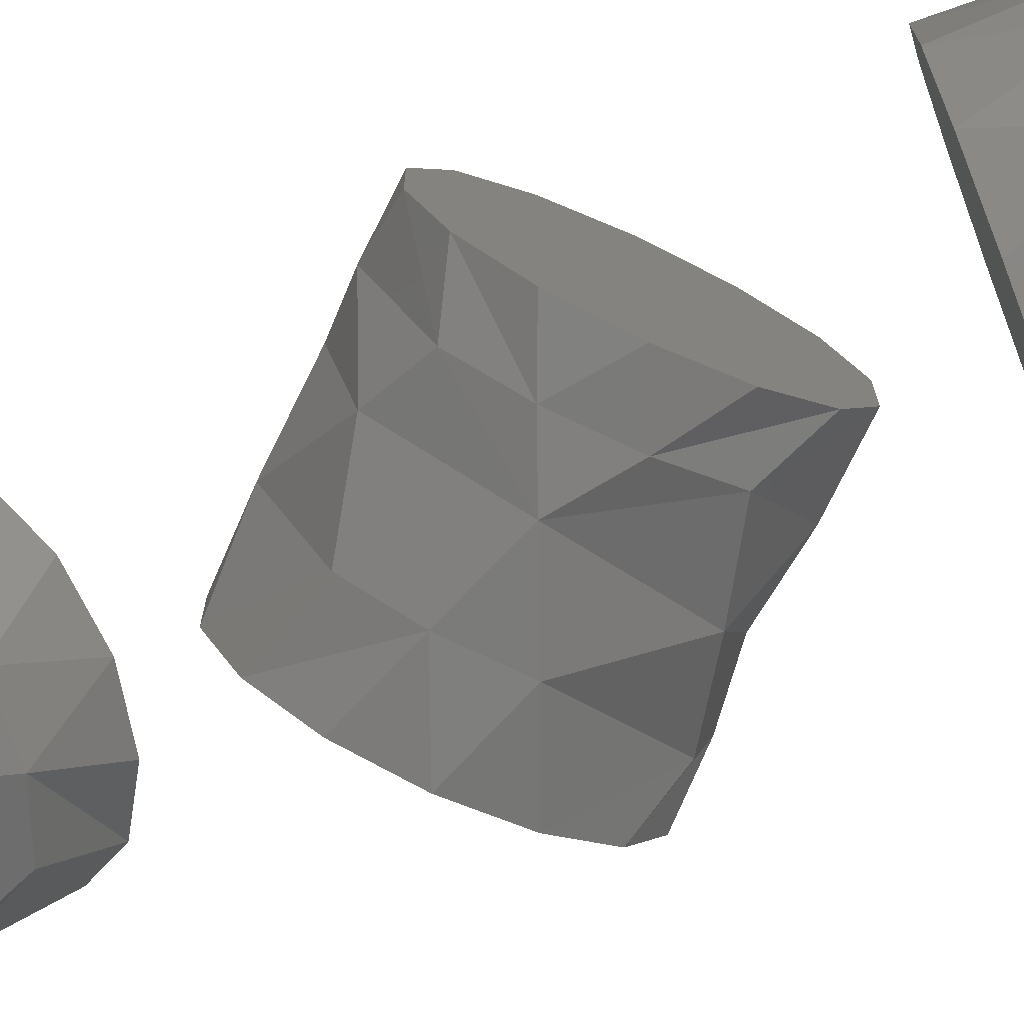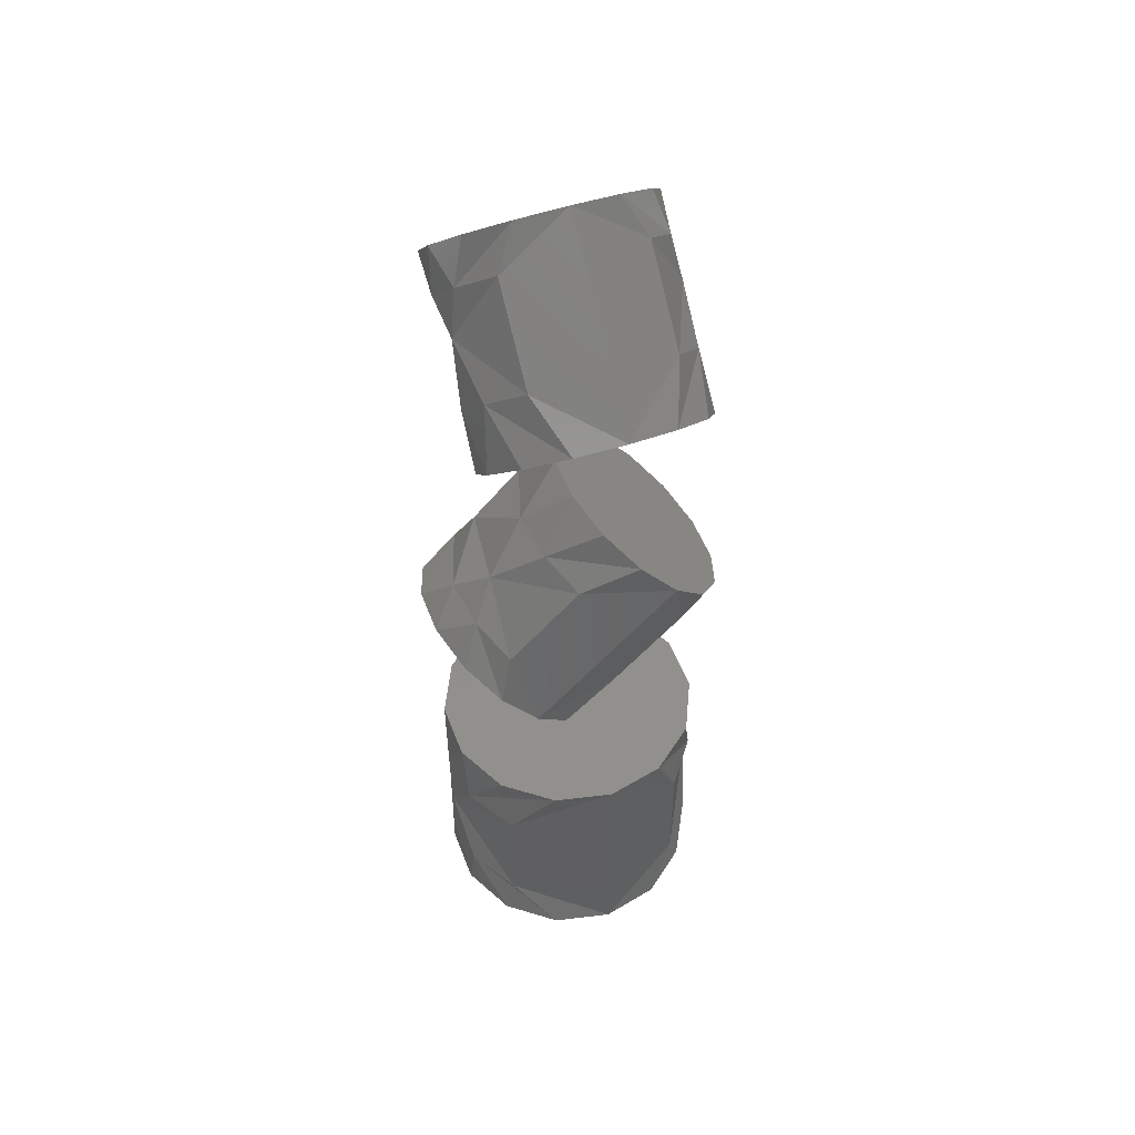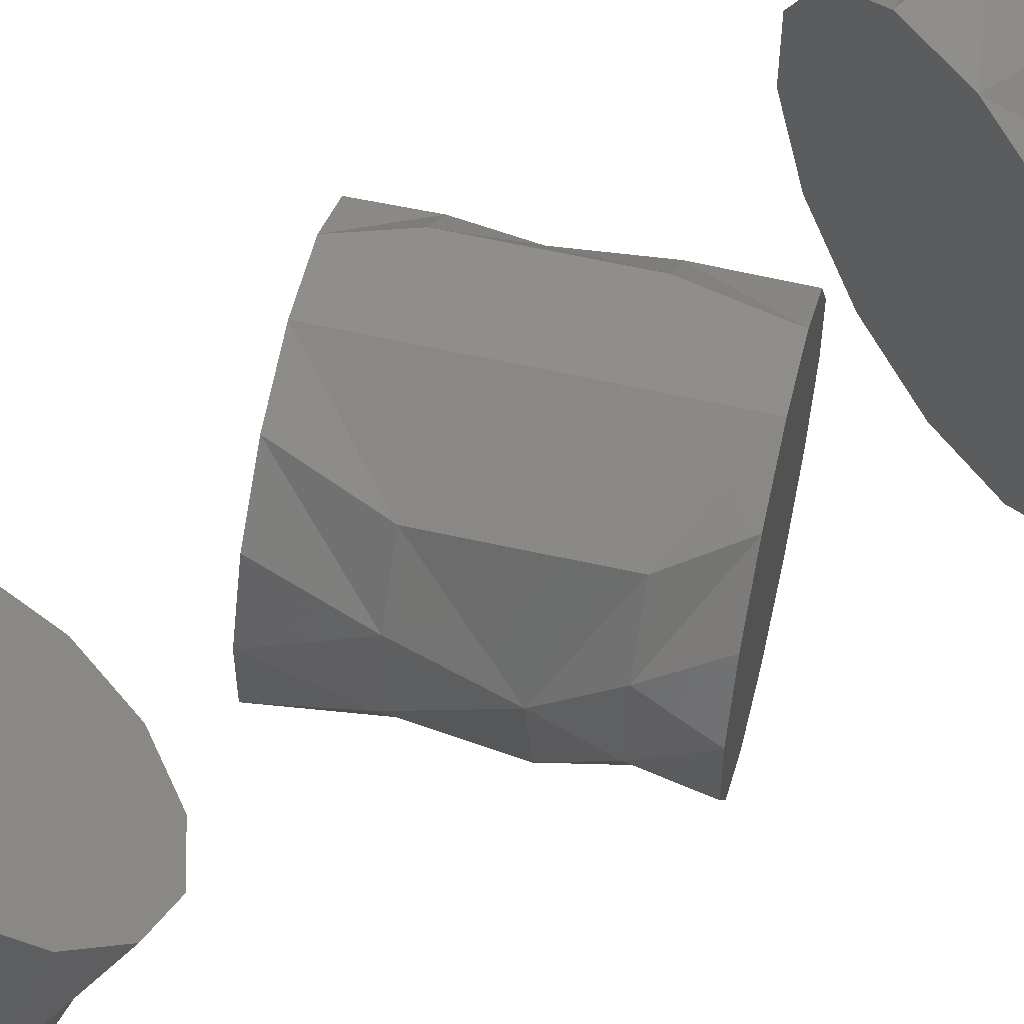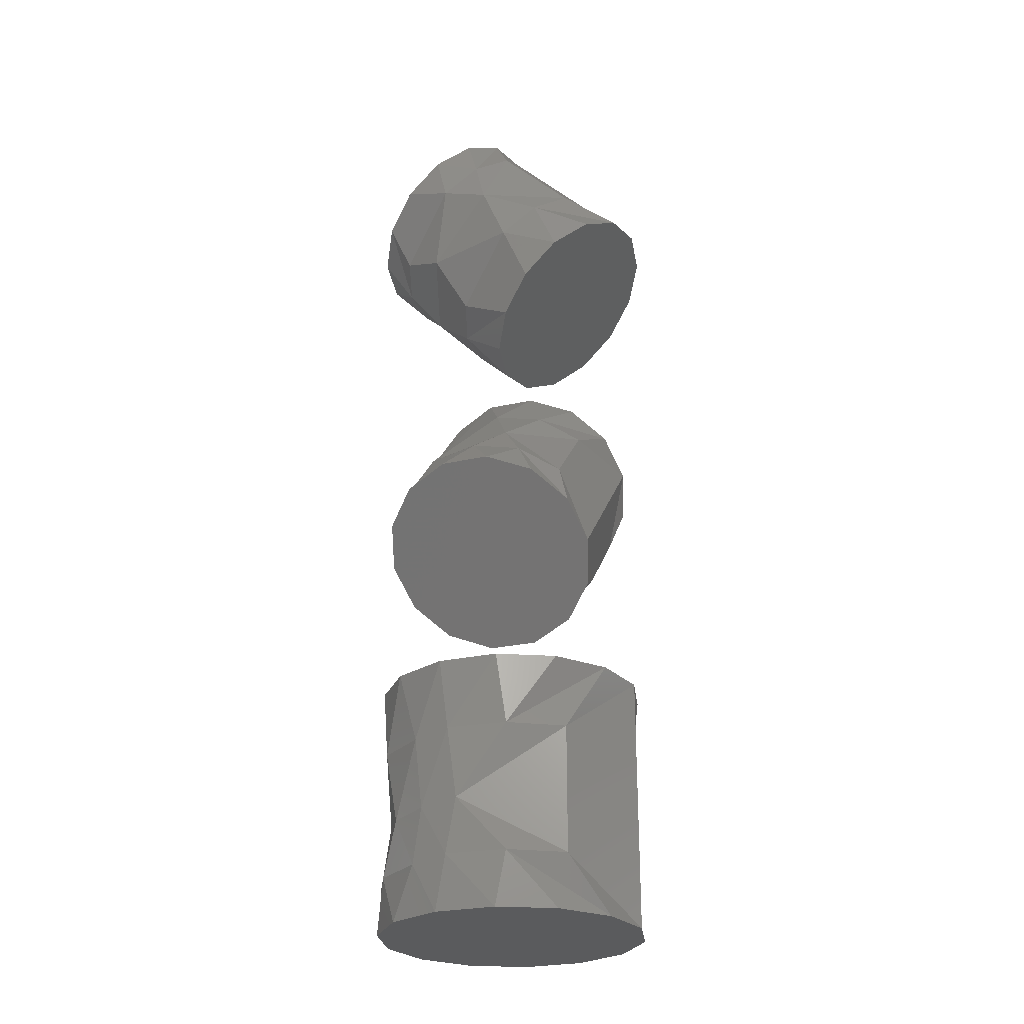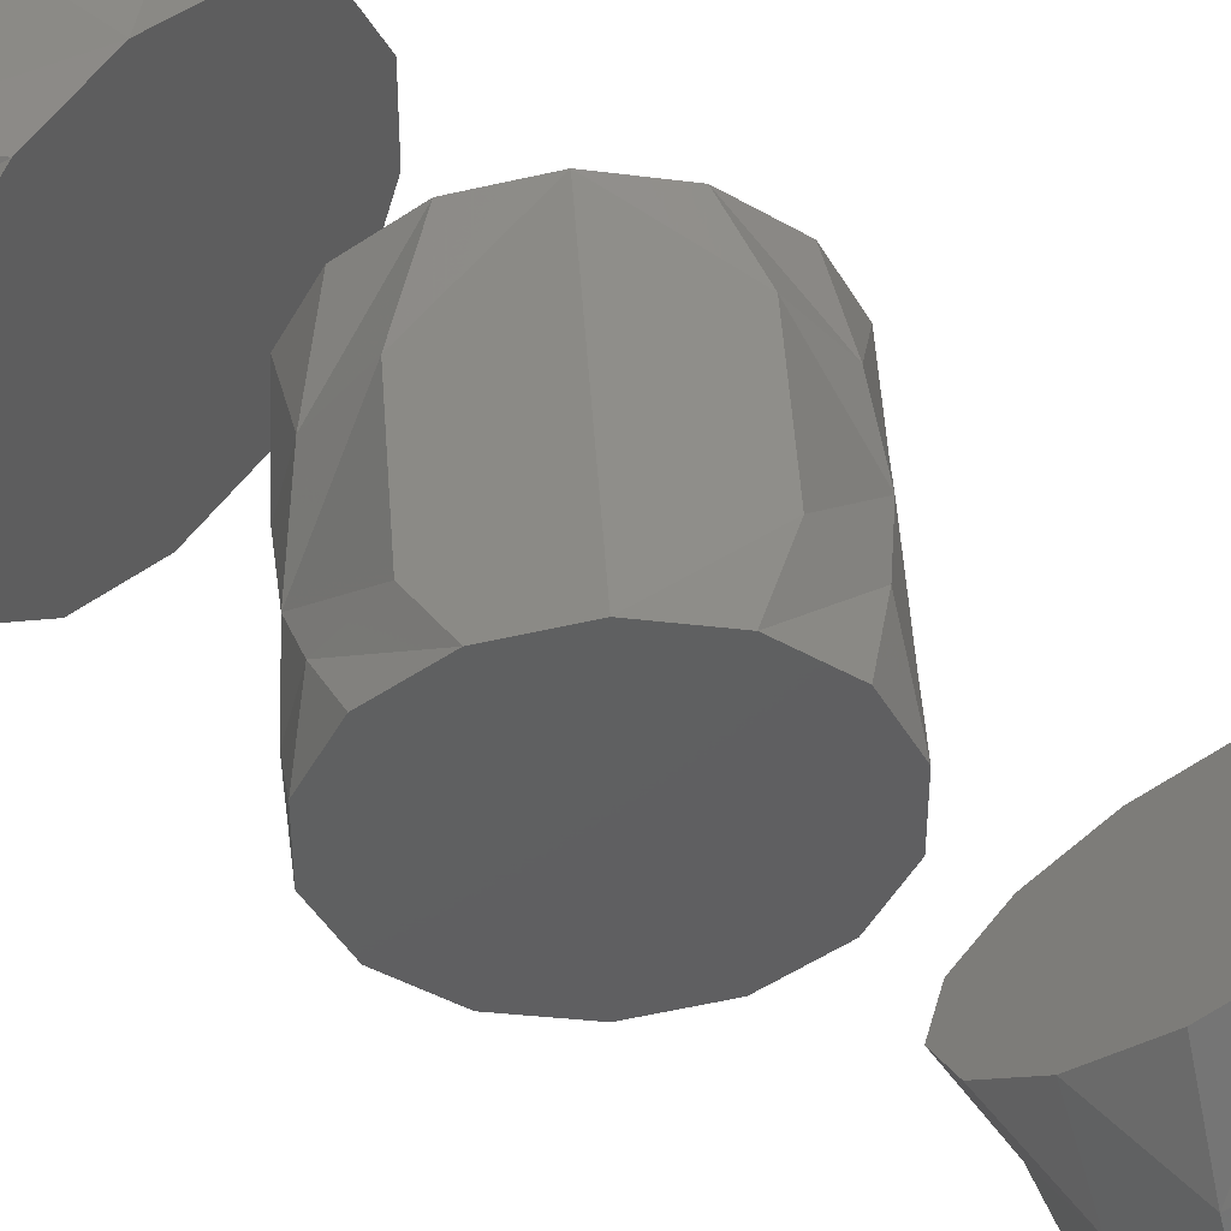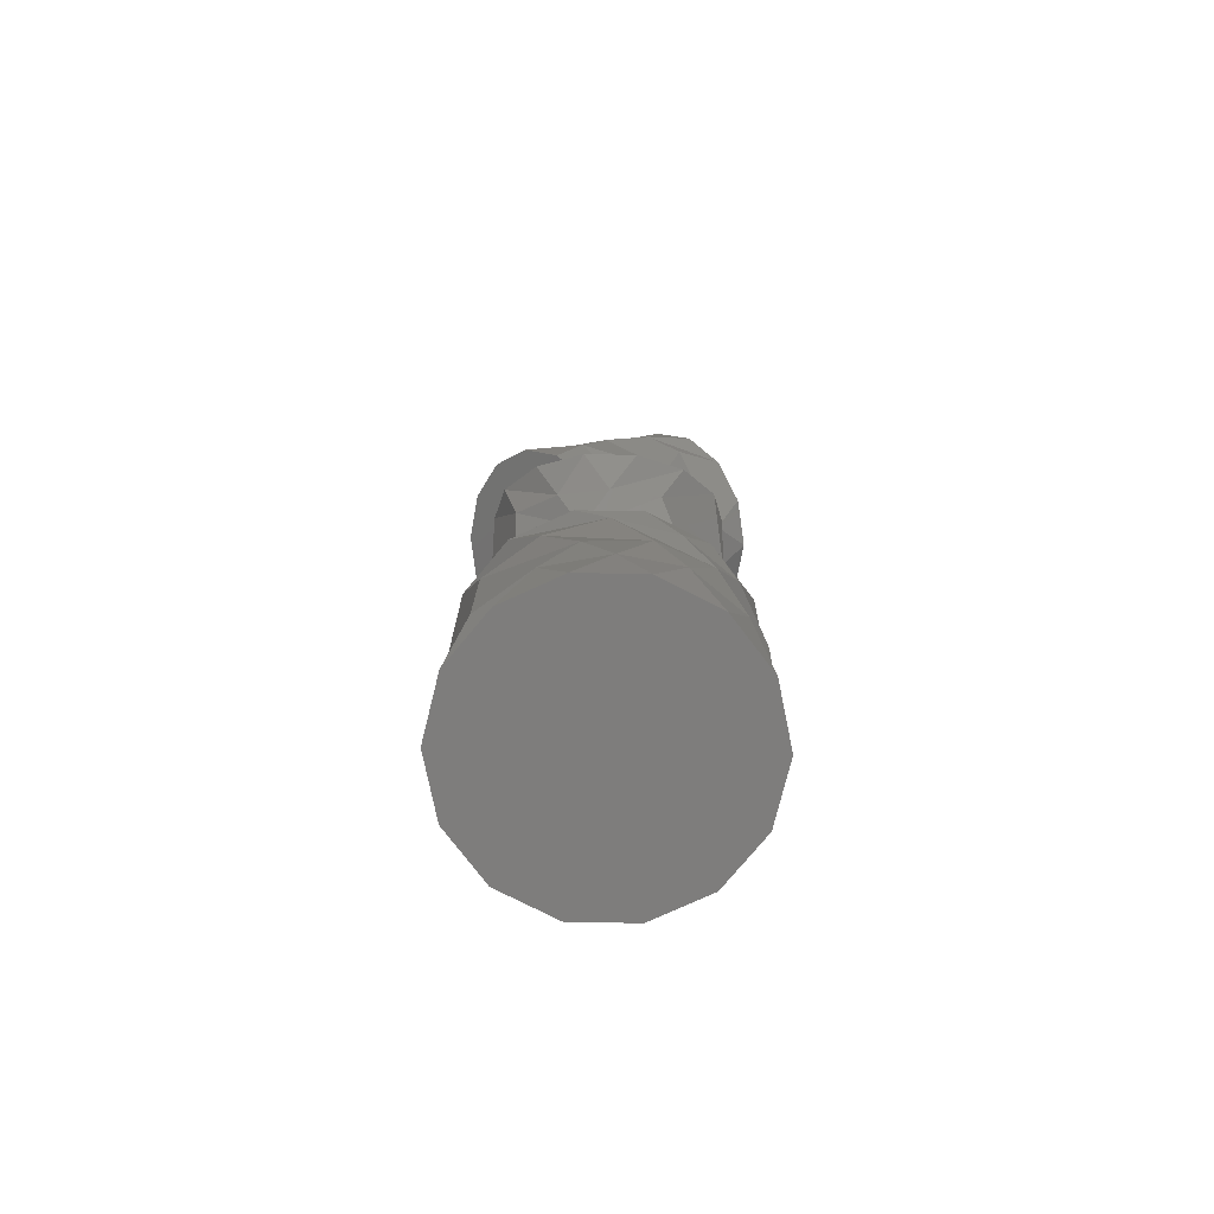
<metadata>
{"format":"stl","ext":"stl","renderer":"f3d","projection":"perspective","resolution":1024,"background":"white","views":[{"elev":-75.8,"azim":-69.9,"up":"+Z"},{"elev":50.6,"azim":-20.3,"up":"+Y"},{"elev":61.8,"azim":-122.3,"up":"+Z"},{"elev":-26.0,"azim":-70.3,"up":"+Y"},{"elev":49.7,"azim":131.1,"up":"+Z"},{"elev":-77.3,"azim":88.8,"up":"+Y"}]}
</metadata>
<code>
# stl→obj: 214 verts, 416 faces
v -1.959e-15 17.5 8
v -5.853 13.24 5.454
v -1.959e-15 10 8
v -5.853 5.738 5.454
v -7.98 8.977 -0.5631
v -1.959e-15 2.5 8
v 5.158 5.774 6.115
v 5.158 13.27 6.115
v 7.885 9.047 1.349
v -7.799 17.5 -1.78
v -7.913 13.24 -1.175
v -7.799 17.5 1.78
v -7.639 13.24 2.375
v -6.255 17.5 4.988
v -6.255 2.5 4.988
v -7.639 5.738 2.375
v -7.799 2.5 1.78
v -7.913 5.738 -1.175
v -7.799 2.5 -1.78
v 7.799 2.5 -1.78
v 7.997 5.774 -0.2196
v 7.799 2.5 1.78
v 7.3 5.774 3.272
v 6.255 2.5 4.988
v -3.471 2.5 -7.208
v -4.988 5.48 -6.255
v -2.573e-15 2.5 -8
v -1.78 5.48 -7.799
v -6.255 8.46 -4.988
v 3.471 2.5 -7.208
v 6.255 17.5 4.988
v 8 14.52 -8.392e-15
v 7.799 17.5 1.78
v 7.208 14.52 -3.471
v 6.255 11.54 -4.988
v 7.799 17.5 -1.78
v 3.471 17.5 -7.208
v 4.988 14.52 -6.255
v -2.573e-15 17.5 -8
v 1.78 14.52 -7.799
v -3.471 17.5 -7.208
v -4.988 12.98 -6.255
v -6.255 17.5 -4.988
v -7.208 12.98 -3.471
v 4.988 7.02 -6.255
v 6.255 2.5 -4.988
v 7.208 7.02 -3.471
v 3.471 17.5 7.208
v 7.3 13.27 3.272
v -3.471 17.5 7.208
v -3.471 2.5 7.208
v -7.453 8.718 -2.907
v 3.471 2.5 7.208
v -7.208 5.48 -3.471
v -6.255 2.5 -4.988
v 6.255 17.5 -4.988
v -6.126e-15 10 -8
v 7.748 10.29 -1.994
v 3.127 17.5 2.494
v -3.172e-16 17.5 4
v -6.344e-16 17.5 -1.776e-15
v 3.9 17.5 -0.8901
v -3.127 17.5 2.494
v 1.736 17.5 -3.604
v -1.736 17.5 -3.604
v -3.9 17.5 -0.8901
v 3.127 2.5 2.494
v -3.172e-16 2.5 4
v -6.344e-16 2.5 -1.776e-15
v 3.9 2.5 -0.8901
v -3.127 2.5 2.494
v 1.736 2.5 -3.604
v -1.736 2.5 -3.604
v -3.9 2.5 -0.8901
v -4.243 25.76 6.5
v 1.154 25.42 5.082
v 8.882e-16 30 6.5
v 5.396 29.66 5.082
v 5.3 26.34 1.446
v 4.243 34.24 6.5
v -1.154 34.58 5.082
v -5.396 30.34 5.082
v -5.3 33.66 1.446
v -0.6492 22.16 4.053
v 2.429 24.15 2.82
v -2.248 23.76 5.856
v 2.248 36.24 -5.856
v 0.5309 32.94 -6.273
v 0.6492 37.84 -4.053
v -1.274 34.75 -4.912
v -1.146 29.61 -6.478
v -0.2383 38.72 -1.446
v 0.6492 37.84 4.053
v -2.429 35.85 2.82
v 2.248 36.24 5.856
v -2.248 23.76 -5.856
v -1.668 26.66 -6.391
v -0.6492 22.16 -4.053
v 0.2098 24.78 -5.243
v 0.2383 21.28 -1.446
v 8.724 29.76 -1.446
v 7.127 27.93 7.614e-15
v 7.836 30.65 -4.053
v 6.672 28.39 -2.82
v 6.237 32.25 -5.856
v -8.724 30.24 -1.446
v -5.517 30.5 -4.912
v -7.836 29.35 -4.053
v -3.712 28.7 -6.273
v -6.237 27.75 -5.856
v 6.237 32.25 5.856
v 6.672 28.39 2.82
v 7.836 30.65 4.053
v -6.237 27.75 5.856
v -6.672 31.61 2.82
v -7.836 29.35 4.053
v 2.884 23.69 7.614e-15
v 0.2383 21.28 1.446
v 2.575 30.9 -6.391
v 4.243 34.24 -6.5
v -2.884 36.31 -1.194e-15
v -0.2383 38.72 1.446
v 8.724 29.76 1.446
v -4.243 25.76 -6.5
v -8.724 30.24 1.446
v -7.127 32.07 -1.194e-15
v -4.502 32.91 -3.841
v 3.497 26.55 -4.257
v 6.483 32 -0.7232
v 6.039 32.45 2.026
v 4.243 34.24 1.523e-15
v 5.24 33.25 -2.928
v 4.243 34.24 3.25
v 3.246 35.24 -2.928
v 2.002 36.48 -0.7232
v 2.446 36.04 2.026
v -5.24 26.75 -2.928
v -3.246 24.76 -2.928
v -4.243 25.76 1.523e-15
v -2.002 23.52 -0.7232
v -2.446 23.96 2.026
v -6.483 28 -0.7232
v -4.243 25.76 3.25
v -6.039 27.55 2.026
v -1.592e-15 58.84 0.3536
v -4.053 56.12 1.063
v -1.592e-15 54.6 4.596
v -4.053 51.88 5.305
v -6.337 51.84 0.2041
v -1.592e-15 50.35 8.839
v 4.053 51.88 5.305
v 4.053 56.12 1.063
v 6.337 51.84 0.2041
v 5.082 48.62 7.108
v 5.856 50.28 3.706
v 2.82 49.9 8.384
v 2.82 41.62 0.1016
v 1.446 43.81 -2.769
v 5.082 42.89 1.377
v 4.053 44.69 -1.881
v 7.96e-16 46.22 -5.415
v 6.337 44.73 3.22
v -6.337 44.73 3.22
v -4.053 44.69 -1.881
v -5.082 42.89 1.377
v -1.446 43.81 -2.769
v -2.82 41.62 0.1016
v -2.82 49.9 8.384
v -5.856 50.28 3.706
v -5.082 48.62 7.108
v 6.337 53.22 -5.265
v 6.5 52.53 -2.531
v 5.082 51.38 -7.108
v 5.856 50.54 -4.525
v 2.82 50.1 -8.384
v -5.082 57.11 -1.377
v -5.856 54.52 -0.5364
v -2.82 58.38 -0.1016
v -2.82 50.1 -8.384
v -1.446 48.05 -7.012
v -5.082 51.38 -7.108
v -4.053 48.94 -6.124
v -6.337 53.22 -5.265
v 2.82 58.38 -0.1016
v 5.856 54.52 -0.5364
v 5.082 57.11 -1.377
v 6.5 48.29 1.712
v 6.337 46.78 5.265
v -6.337 46.78 5.265
v -6.5 48.29 1.712
v 3.683e-15 41.16 -0.3536
v -6.5 52.53 -2.531
v -6.337 55.27 -3.22
v 1.446 48.05 -7.012
v 3.683e-15 49.65 -8.839
v 6.337 55.27 -3.22
v 5.082 47.95 -3.684
v -5.082 47.95 -3.684
v -3.169 53.73 -4.754
v -1.41 52.17 -6.313
v 6.344e-16 54.24 -4.243
v -2.541 55.68 -2.81
v 3.172e-16 56.54 -1.945
v 1.41 52.17 -6.313
v 3.169 53.73 -4.754
v 2.541 55.68 -2.81
v -3.169 45.25 3.731
v -1.41 43.69 2.172
v 6.344e-16 45.76 4.243
v -2.541 47.19 5.675
v 3.172e-16 48.06 6.541
v 1.41 43.69 2.172
v 3.169 45.25 3.731
v 2.541 47.19 5.675
f 1 2 3
f 2 4 3
f 2 5 4
f 3 4 6
f 6 7 3
f 7 8 3
f 7 9 8
f 3 8 1
f 10 11 12
f 11 13 12
f 11 5 13
f 12 13 14
f 15 16 17
f 16 18 17
f 16 5 18
f 17 18 19
f 20 21 22
f 21 23 22
f 21 9 23
f 22 23 24
f 25 26 27
f 26 28 27
f 26 29 28
f 27 28 30
f 31 32 33
f 32 34 33
f 32 35 34
f 33 34 36
f 37 38 39
f 38 40 39
f 38 35 40
f 39 40 41
f 41 42 43
f 42 44 43
f 42 29 44
f 43 44 10
f 30 45 46
f 45 47 46
f 45 35 47
f 46 47 20
f 1 8 48
f 8 49 48
f 8 9 49
f 48 49 31
f 14 13 50
f 13 2 50
f 13 5 2
f 50 2 1
f 6 4 51
f 4 16 51
f 4 5 16
f 51 16 15
f 29 52 44
f 52 11 44
f 52 5 11
f 44 11 10
f 24 23 53
f 23 7 53
f 23 9 7
f 53 7 6
f 19 54 55
f 54 26 55
f 54 29 26
f 55 26 25
f 36 34 56
f 34 38 56
f 34 35 38
f 56 38 37
f 41 40 42
f 40 57 42
f 40 35 57
f 42 57 29
f 29 57 28
f 57 45 28
f 57 35 45
f 28 45 30
f 31 49 32
f 49 58 32
f 49 9 58
f 32 58 35
f 35 58 47
f 58 21 47
f 58 9 21
f 47 21 20
f 19 18 54
f 18 52 54
f 18 5 52
f 54 52 29
f 31 59 48
f 59 60 48
f 59 61 60
f 48 60 1
f 36 62 33
f 62 59 33
f 62 61 59
f 33 59 31
f 1 60 50
f 60 63 50
f 60 61 63
f 50 63 14
f 37 64 56
f 64 62 56
f 64 61 62
f 56 62 36
f 41 65 39
f 65 64 39
f 65 61 64
f 39 64 37
f 14 63 12
f 63 66 12
f 63 61 66
f 12 66 10
f 10 66 43
f 66 65 43
f 66 61 65
f 43 65 41
f 24 53 67
f 53 68 67
f 53 6 68
f 67 68 69
f 20 22 70
f 22 67 70
f 22 24 67
f 70 67 69
f 6 51 68
f 51 71 68
f 51 15 71
f 68 71 69
f 30 46 72
f 46 70 72
f 46 20 70
f 72 70 69
f 25 27 73
f 27 72 73
f 27 30 72
f 73 72 69
f 15 17 71
f 17 74 71
f 17 19 74
f 71 74 69
f 19 55 74
f 55 73 74
f 55 25 73
f 74 73 69
f 75 76 77
f 76 78 77
f 76 79 78
f 77 78 80
f 80 81 77
f 81 82 77
f 81 83 82
f 77 82 75
f 84 85 86
f 85 76 86
f 85 79 76
f 86 76 75
f 87 88 89
f 88 90 89
f 88 91 90
f 89 90 92
f 93 94 95
f 94 81 95
f 94 83 81
f 95 81 80
f 96 97 98
f 97 99 98
f 97 91 99
f 98 99 100
f 101 102 103
f 102 104 103
f 102 79 104
f 103 104 105
f 106 107 108
f 107 109 108
f 107 91 109
f 108 109 110
f 80 78 111
f 78 112 111
f 78 79 112
f 111 112 113
f 75 82 114
f 82 115 114
f 82 83 115
f 114 115 116
f 100 117 118
f 117 85 118
f 117 79 85
f 118 85 84
f 105 119 120
f 119 88 120
f 119 91 88
f 120 88 87
f 92 121 122
f 121 94 122
f 121 83 94
f 122 94 93
f 113 112 123
f 112 102 123
f 112 79 102
f 123 102 101
f 110 109 124
f 109 97 124
f 109 91 97
f 124 97 96
f 116 115 125
f 115 126 125
f 115 83 126
f 125 126 106
f 91 127 90
f 127 121 90
f 127 83 121
f 90 121 92
f 100 99 117
f 99 128 117
f 99 91 128
f 117 128 79
f 79 128 104
f 128 119 104
f 128 91 119
f 104 119 105
f 106 126 107
f 126 127 107
f 126 83 127
f 107 127 91
f 101 129 123
f 129 130 123
f 129 131 130
f 123 130 113
f 105 132 103
f 132 129 103
f 132 131 129
f 103 129 101
f 113 130 111
f 130 133 111
f 130 131 133
f 111 133 80
f 87 134 120
f 134 132 120
f 134 131 132
f 120 132 105
f 92 135 89
f 135 134 89
f 135 131 134
f 89 134 87
f 80 133 95
f 133 136 95
f 133 131 136
f 95 136 93
f 93 136 122
f 136 135 122
f 136 131 135
f 122 135 92
f 110 124 137
f 124 138 137
f 124 96 138
f 137 138 139
f 96 98 138
f 98 140 138
f 98 100 140
f 138 140 139
f 100 118 140
f 118 141 140
f 118 84 141
f 140 141 139
f 106 108 142
f 108 137 142
f 108 110 137
f 142 137 139
f 84 86 141
f 86 143 141
f 86 75 143
f 141 143 139
f 116 125 144
f 125 142 144
f 125 106 142
f 144 142 139
f 75 114 143
f 114 144 143
f 114 116 144
f 143 144 139
f 145 146 147
f 146 148 147
f 146 149 148
f 147 148 150
f 150 151 147
f 151 152 147
f 151 153 152
f 147 152 145
f 154 155 156
f 155 151 156
f 155 153 151
f 156 151 150
f 157 158 159
f 158 160 159
f 158 161 160
f 159 160 162
f 163 164 165
f 164 166 165
f 164 161 166
f 165 166 167
f 150 148 168
f 148 169 168
f 148 149 169
f 168 169 170
f 171 172 173
f 172 174 173
f 172 153 174
f 173 174 175
f 176 177 178
f 177 146 178
f 177 149 146
f 178 146 145
f 179 180 181
f 180 182 181
f 180 161 182
f 181 182 183
f 145 152 184
f 152 185 184
f 152 153 185
f 184 185 186
f 162 187 188
f 187 155 188
f 187 153 155
f 188 155 154
f 170 169 189
f 169 190 189
f 169 149 190
f 189 190 163
f 167 166 191
f 166 158 191
f 166 161 158
f 191 158 157
f 183 192 193
f 192 177 193
f 192 149 177
f 193 177 176
f 175 194 195
f 194 180 195
f 194 161 180
f 195 180 179
f 186 185 196
f 185 172 196
f 185 153 172
f 196 172 171
f 162 160 187
f 160 197 187
f 160 161 197
f 187 197 153
f 149 198 190
f 198 164 190
f 198 161 164
f 190 164 163
f 153 197 174
f 197 194 174
f 197 161 194
f 174 194 175
f 183 182 192
f 182 198 192
f 182 161 198
f 192 198 149
f 183 199 181
f 199 200 181
f 199 201 200
f 181 200 179
f 176 202 193
f 202 199 193
f 202 201 199
f 193 199 183
f 145 203 178
f 203 202 178
f 203 201 202
f 178 202 176
f 179 200 195
f 200 204 195
f 200 201 204
f 195 204 175
f 175 204 173
f 204 205 173
f 204 201 205
f 173 205 171
f 186 206 184
f 206 203 184
f 206 201 203
f 184 203 145
f 171 205 196
f 205 206 196
f 205 201 206
f 196 206 186
f 163 165 207
f 165 208 207
f 165 167 208
f 207 208 209
f 170 189 210
f 189 207 210
f 189 163 207
f 210 207 209
f 150 168 211
f 168 210 211
f 168 170 210
f 211 210 209
f 167 191 208
f 191 212 208
f 191 157 212
f 208 212 209
f 157 159 212
f 159 213 212
f 159 162 213
f 212 213 209
f 154 156 214
f 156 211 214
f 156 150 211
f 214 211 209
f 162 188 213
f 188 214 213
f 188 154 214
f 213 214 209

</code>
